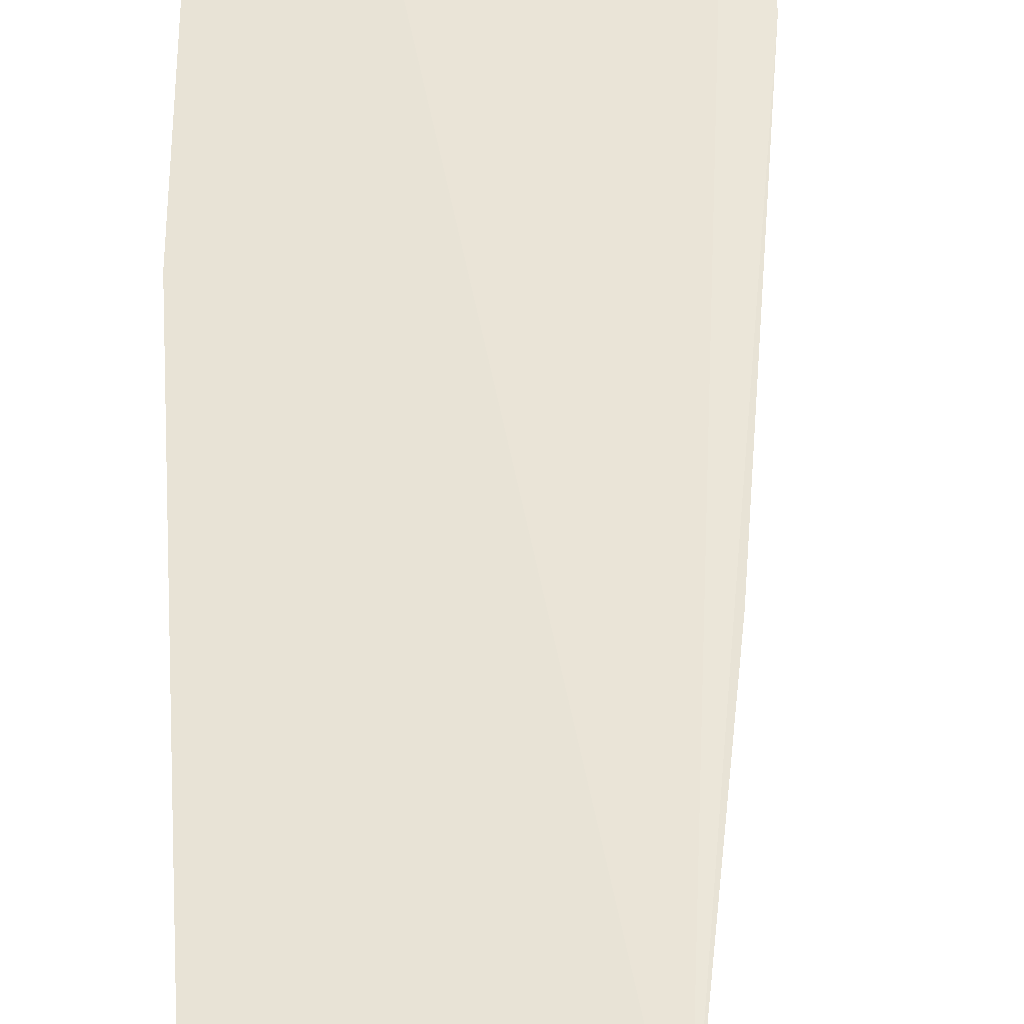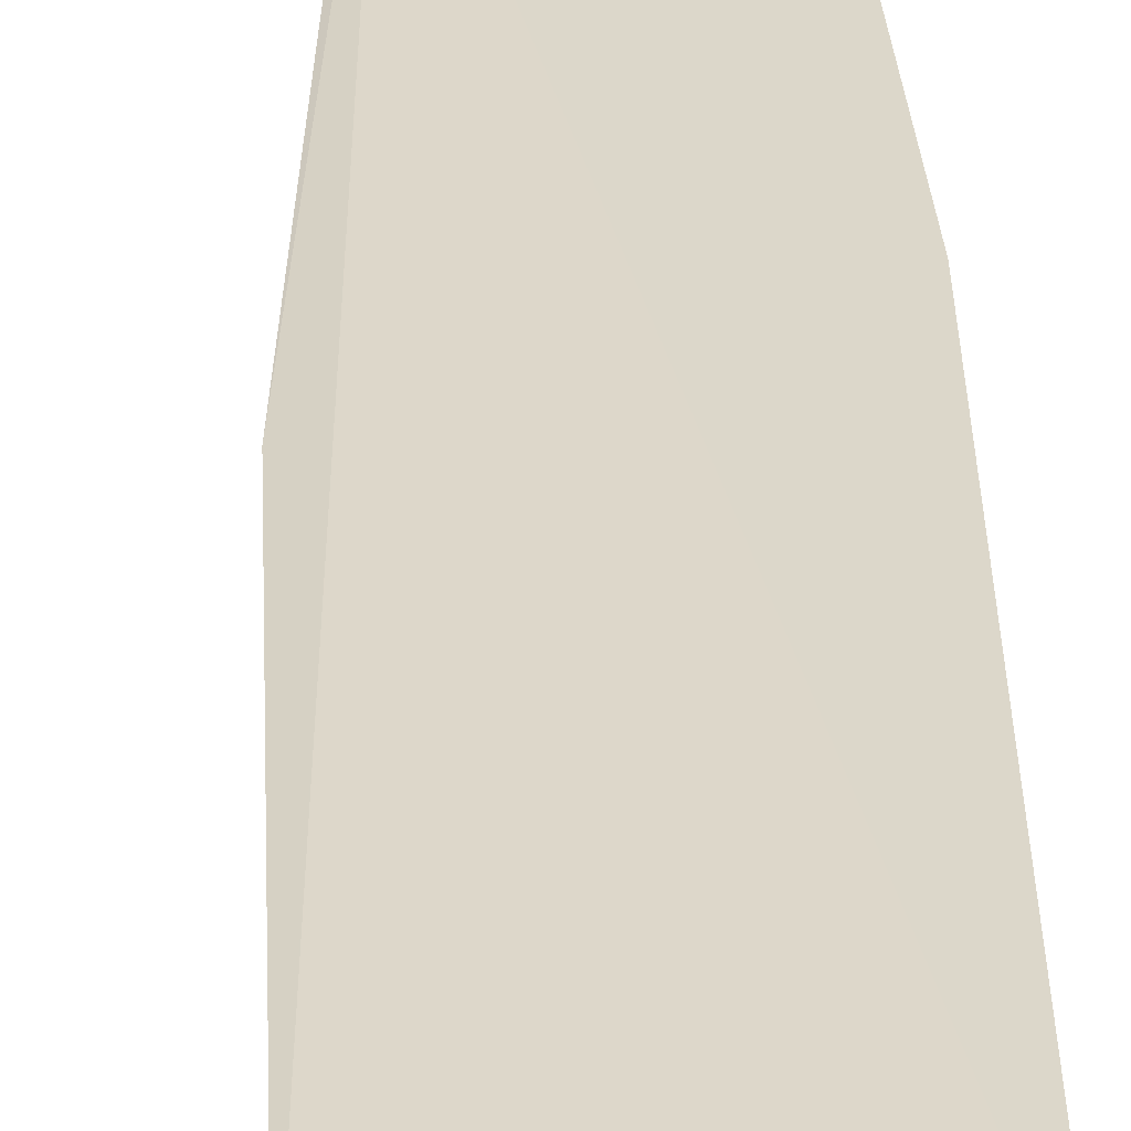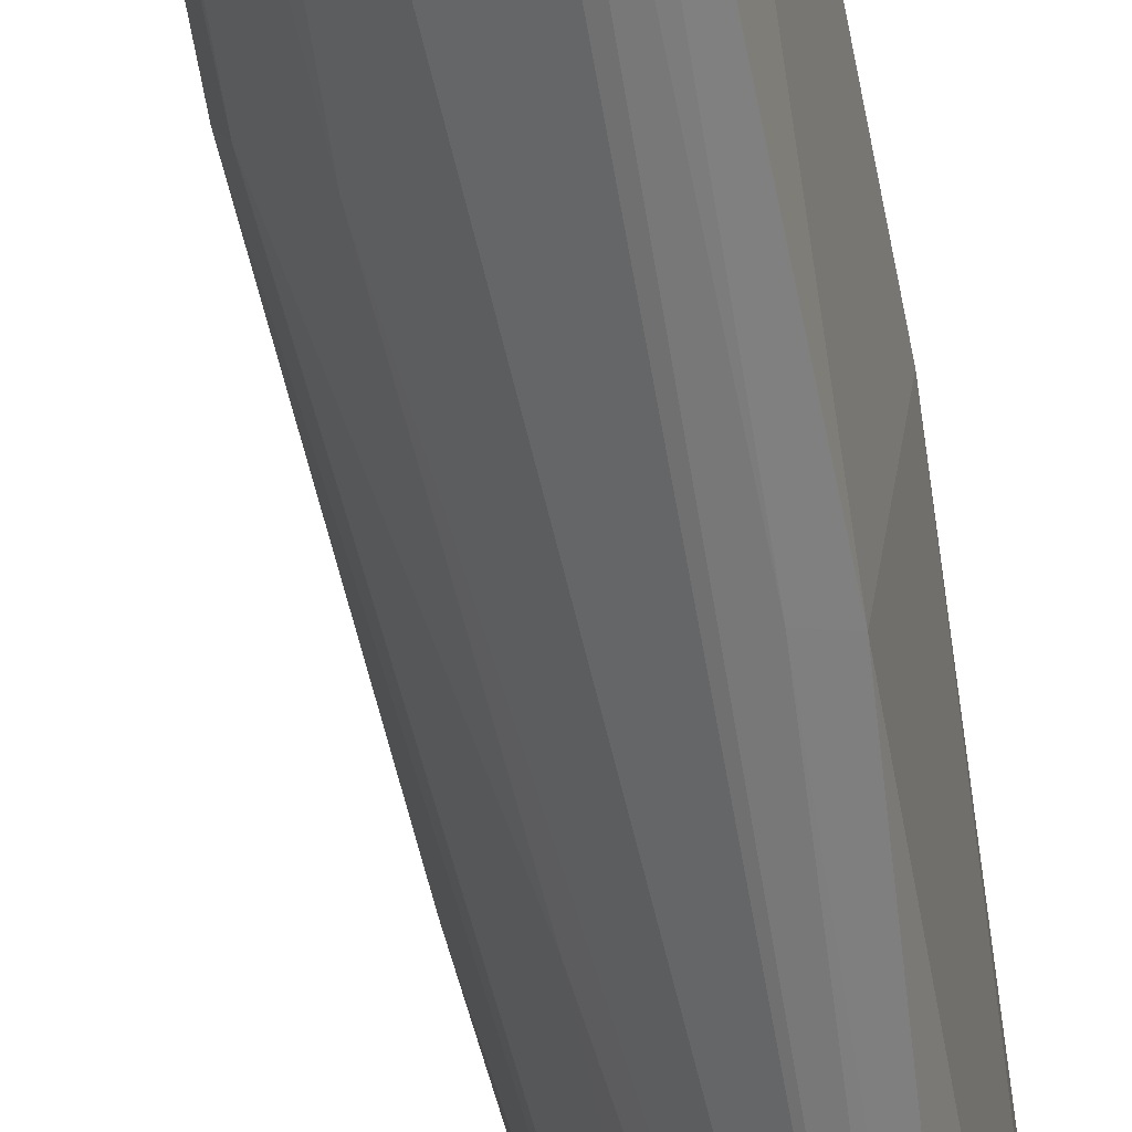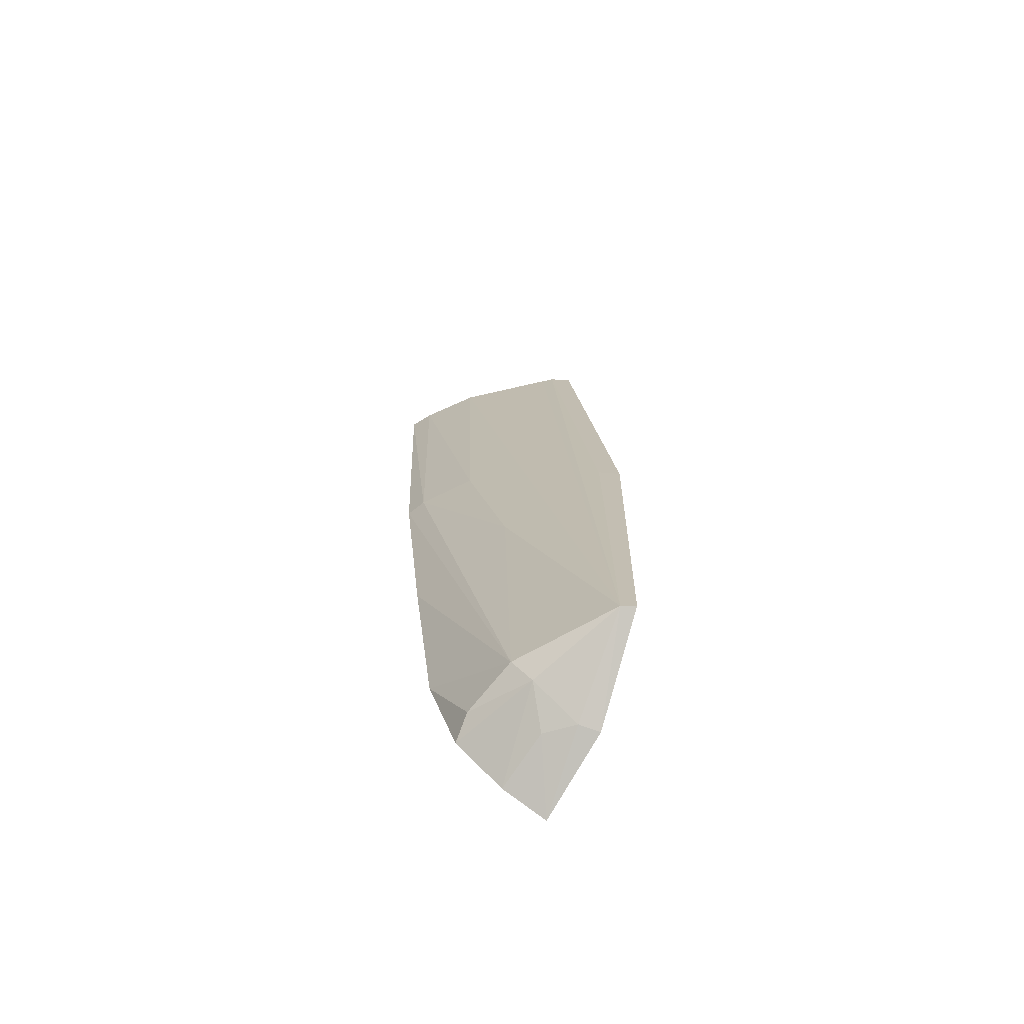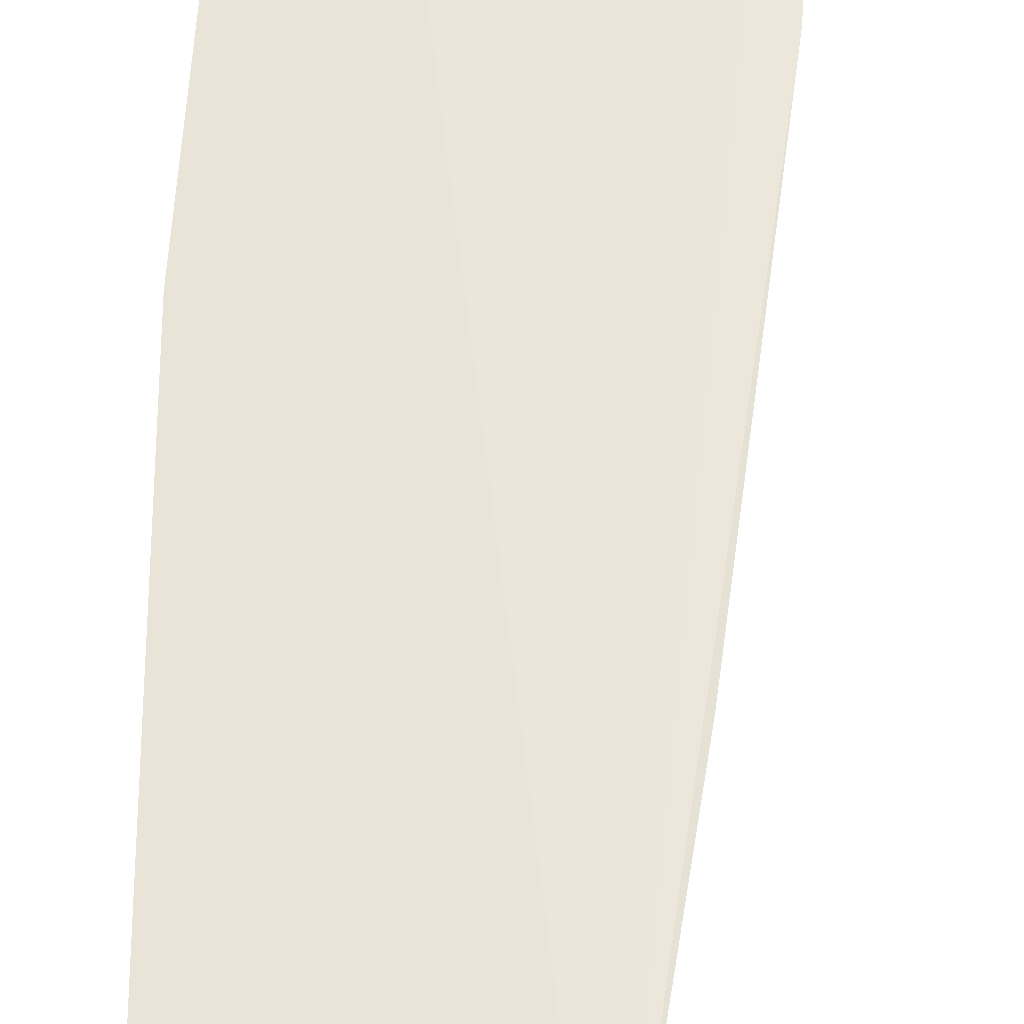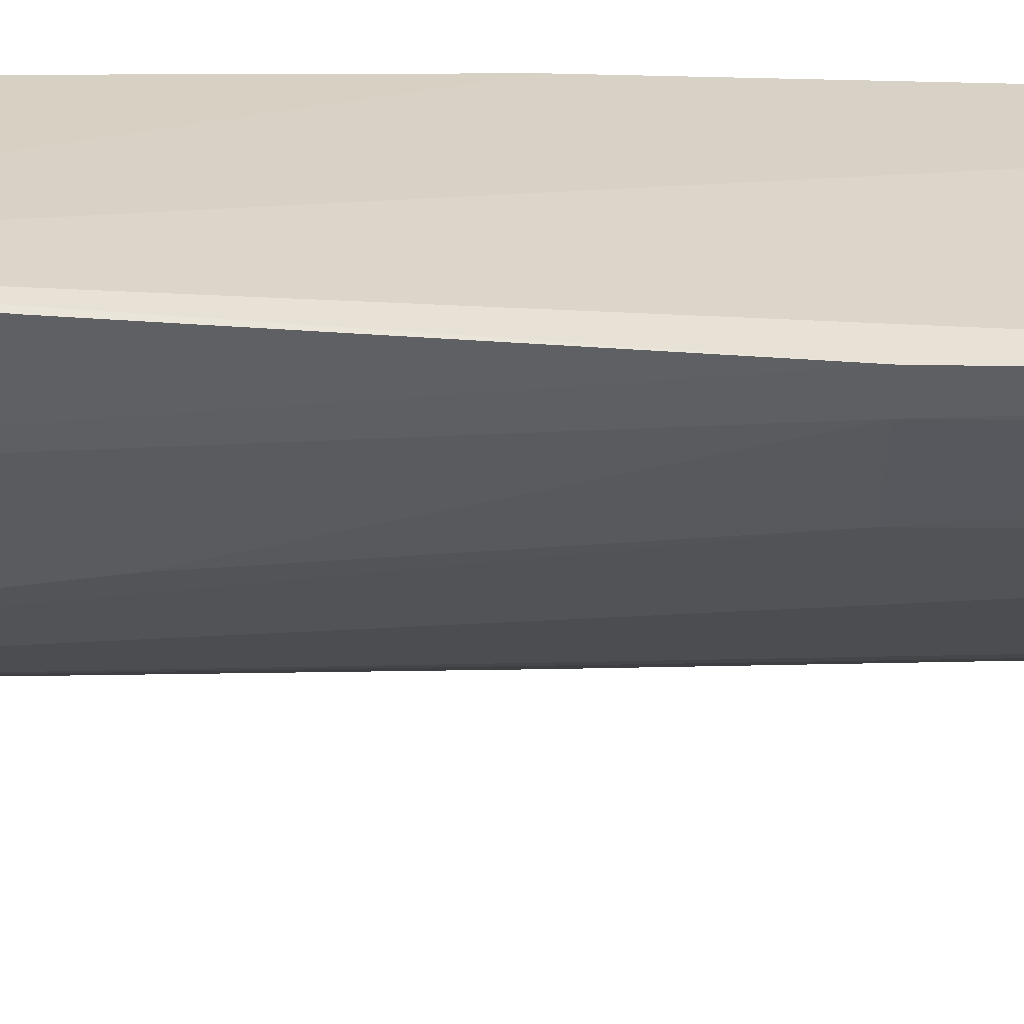
<metadata>
{"format":"obj","ext":"obj","renderer":"f3d","projection":"perspective","resolution":1024,"background":"white","views":[{"elev":45.9,"azim":177.0,"up":"+Y"},{"elev":30.1,"azim":-4.8,"up":"+Y"},{"elev":-69.6,"azim":7.8,"up":"+Y"},{"elev":-72.7,"azim":-34.1,"up":"+Z"},{"elev":54.7,"azim":-179.7,"up":"+Y"},{"elev":31.7,"azim":-90.9,"up":"+Y"}]}
</metadata>
<code>
v -0.2353 -0.1747 0.007641
v -0.2076 -0.134 -0.4763
v -0.223 -0.08981 0.007576
v -0.3073 -0.0869 0.007685
v -0.2297 -0.1824 -0.4557
v -0.2294 -0.0874 -0.4791
v -0.245 -0.1685 0.008165
v -0.2181 -0.1878 -0.2347
v -0.2066 -0.08917 -0.4881
v -0.2698 -0.08425 -0.4122
v -0.2283 -0.182 -0.2349
v -0.2852 -0.1257 0.007555
v -0.2078 -0.08981 -0.2348
v -0.223 -0.1862 -0.4544
v -0.2181 -0.1315 -0.4763
v -0.2581 -0.1013 -0.4571
v -0.2952 -0.09775 -0.1879
v -0.2501 -0.164 0.005632
v -0.2287 -0.1178 -0.4744
v -0.2552 -0.08755 -0.4622
v -0.2986 -0.08704 -0.188
v -0.302 -0.09864 0.007512
v -0.2798 -0.1249 -0.1885
v -0.2546 -0.1316 -0.4532
v -0.2438 -0.1332 -0.4633
v -0.2648 -0.1409 -0.294
v -0.2845 -0.08614 -0.3082
f 7 1 3
f 7 3 4
f 8 3 1
f 10 4 3
f 10 9 6
f 11 7 5
f 11 1 7
f 11 8 1
f 12 7 4
f 13 8 2
f 13 3 8
f 13 2 9
f 13 10 3
f 13 9 10
f 14 5 2
f 14 2 8
f 14 11 5
f 14 8 11
f 15 9 2
f 15 2 5
f 18 12 5
f 18 5 7
f 18 7 12
f 19 6 9
f 19 9 15
f 20 16 10
f 20 10 6
f 21 17 4
f 21 4 10
f 22 12 4
f 22 4 17
f 23 5 12
f 23 22 17
f 23 12 22
f 24 10 16
f 24 17 21
f 25 19 15
f 25 15 5
f 25 5 24
f 25 20 6
f 25 6 19
f 25 24 16
f 25 16 20
f 26 23 17
f 26 5 23
f 26 24 5
f 26 17 24
f 27 24 21
f 27 21 10
f 27 10 24

</code>
